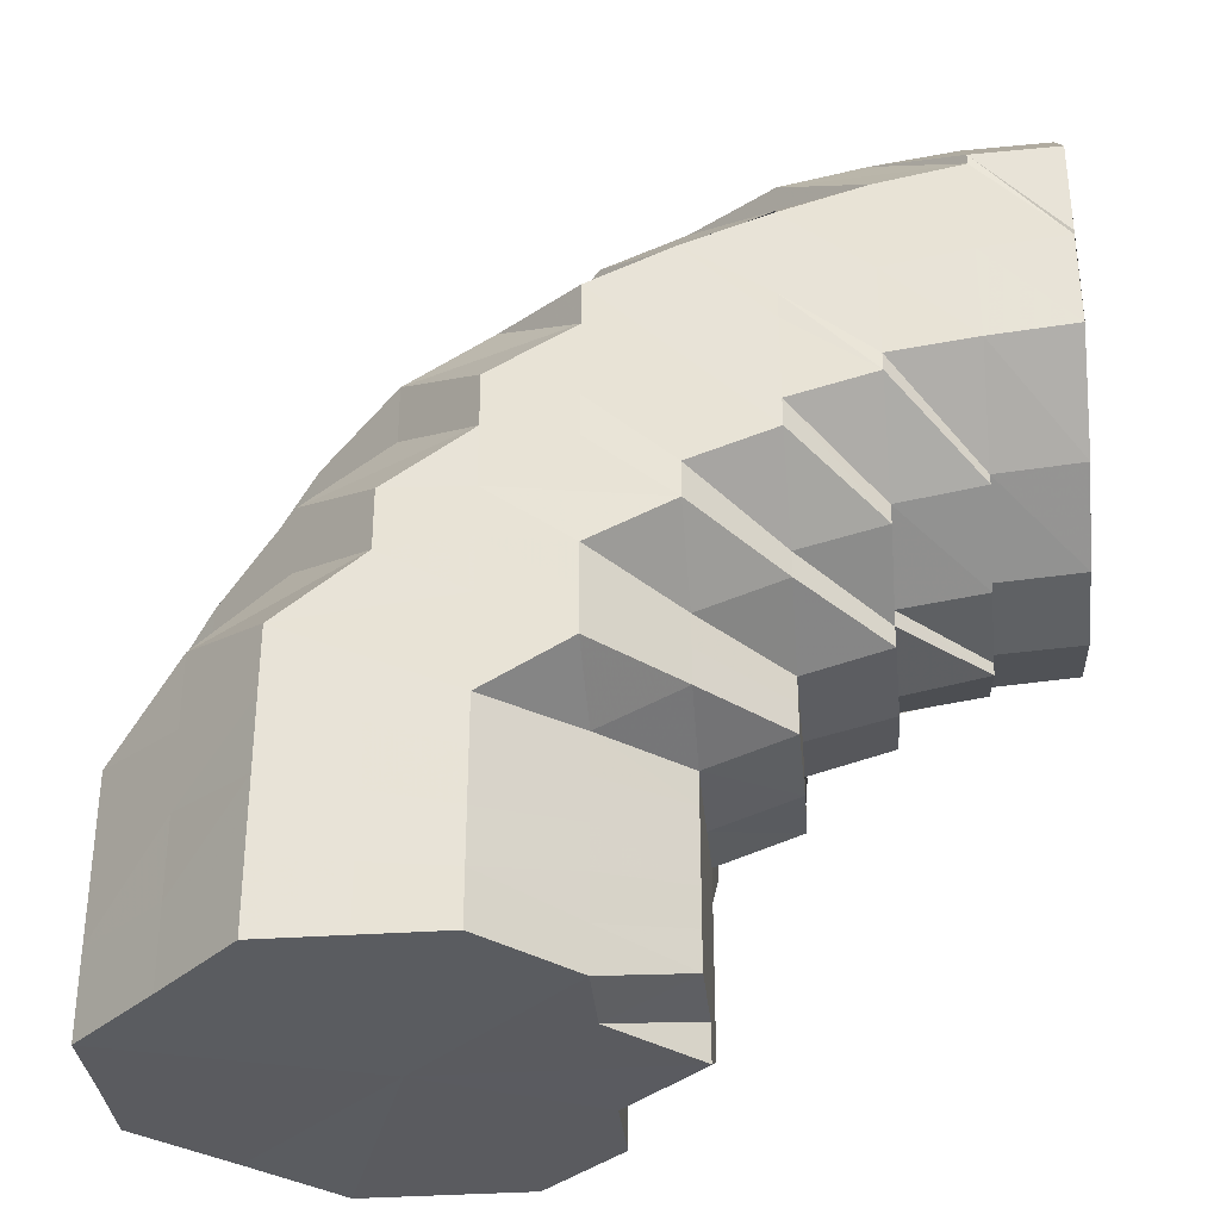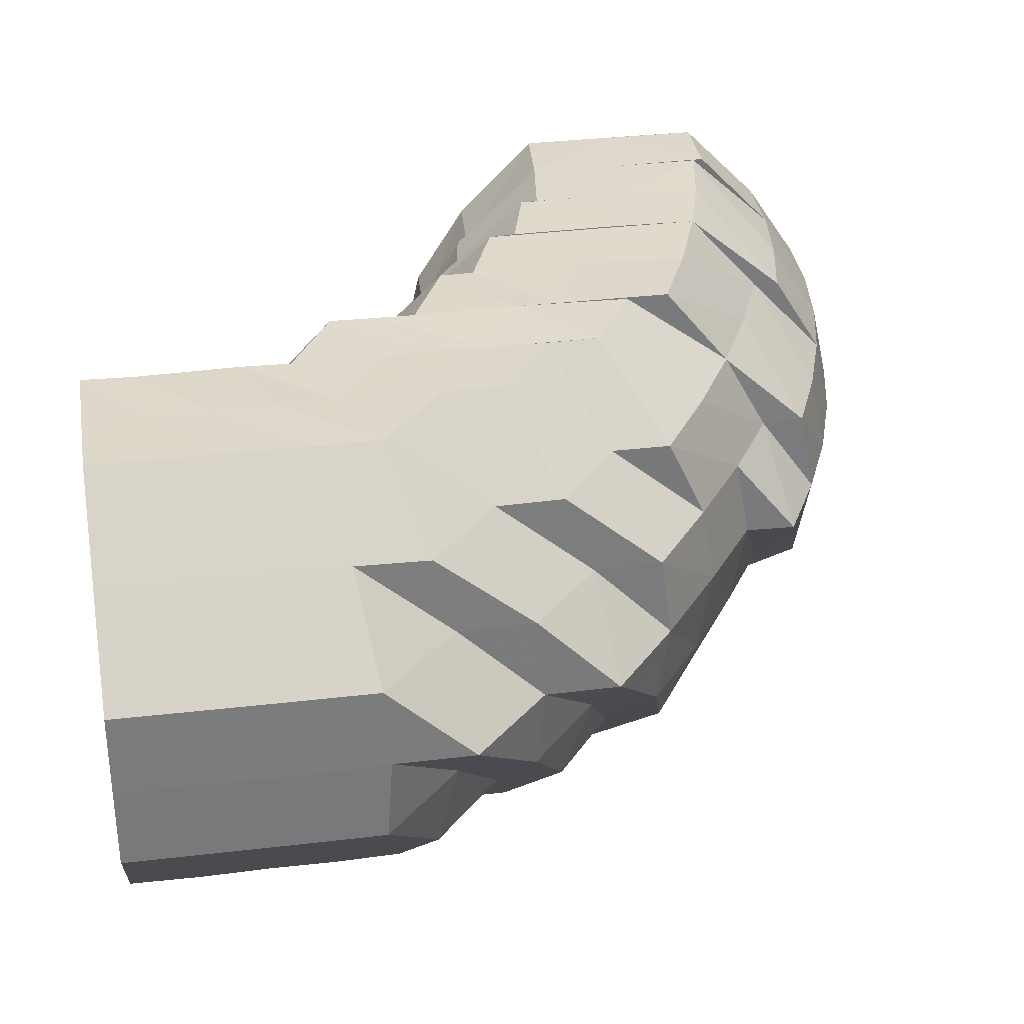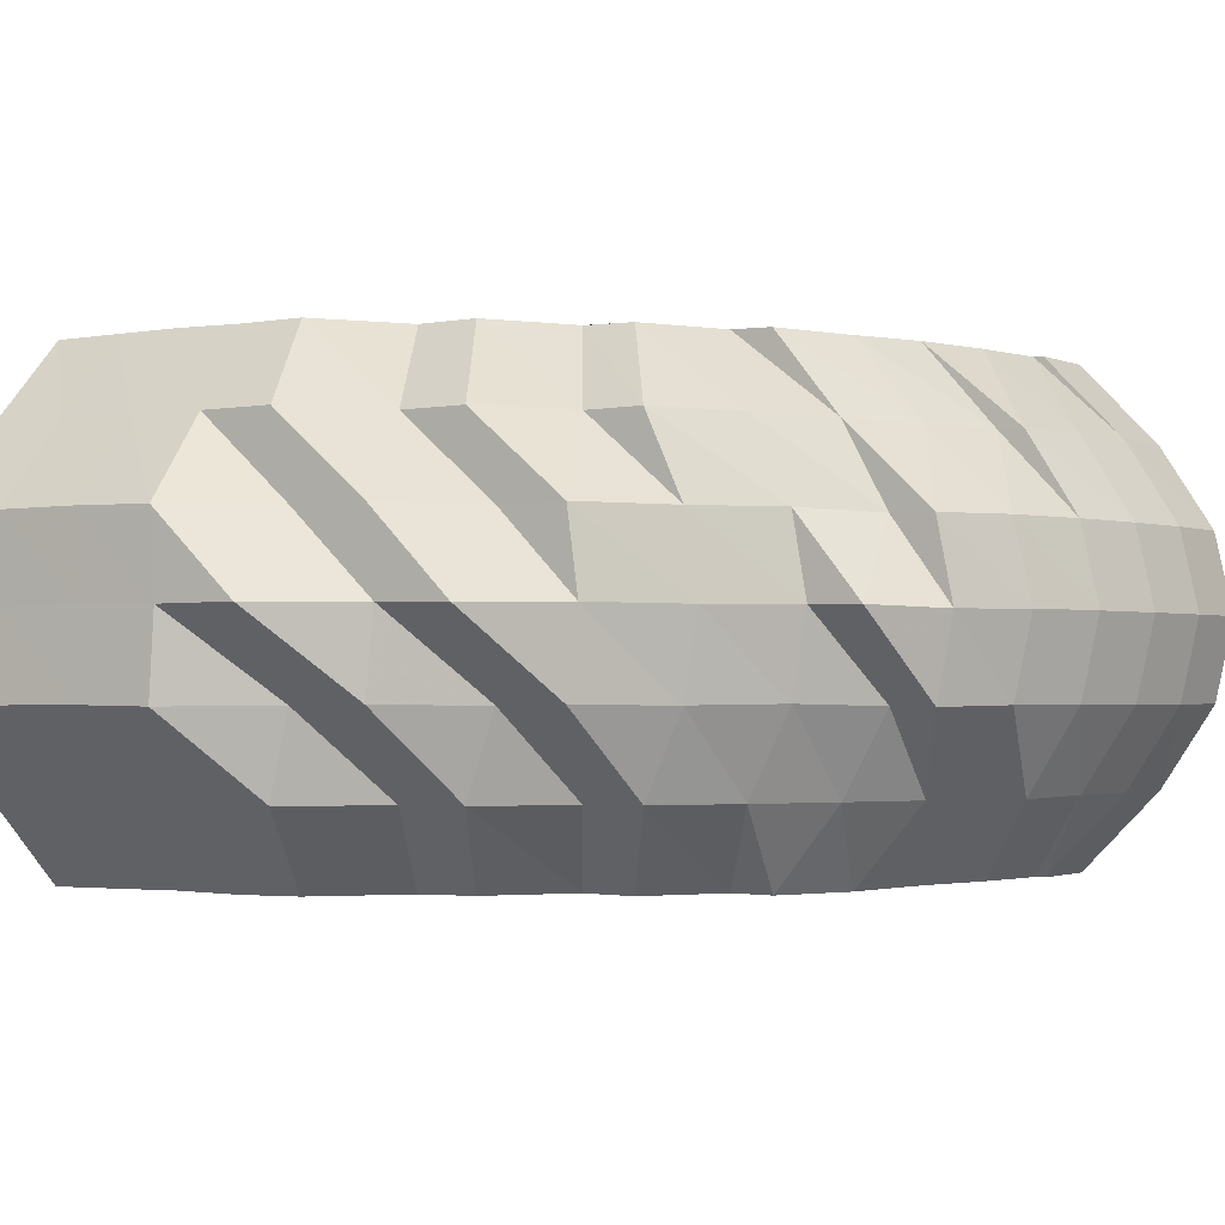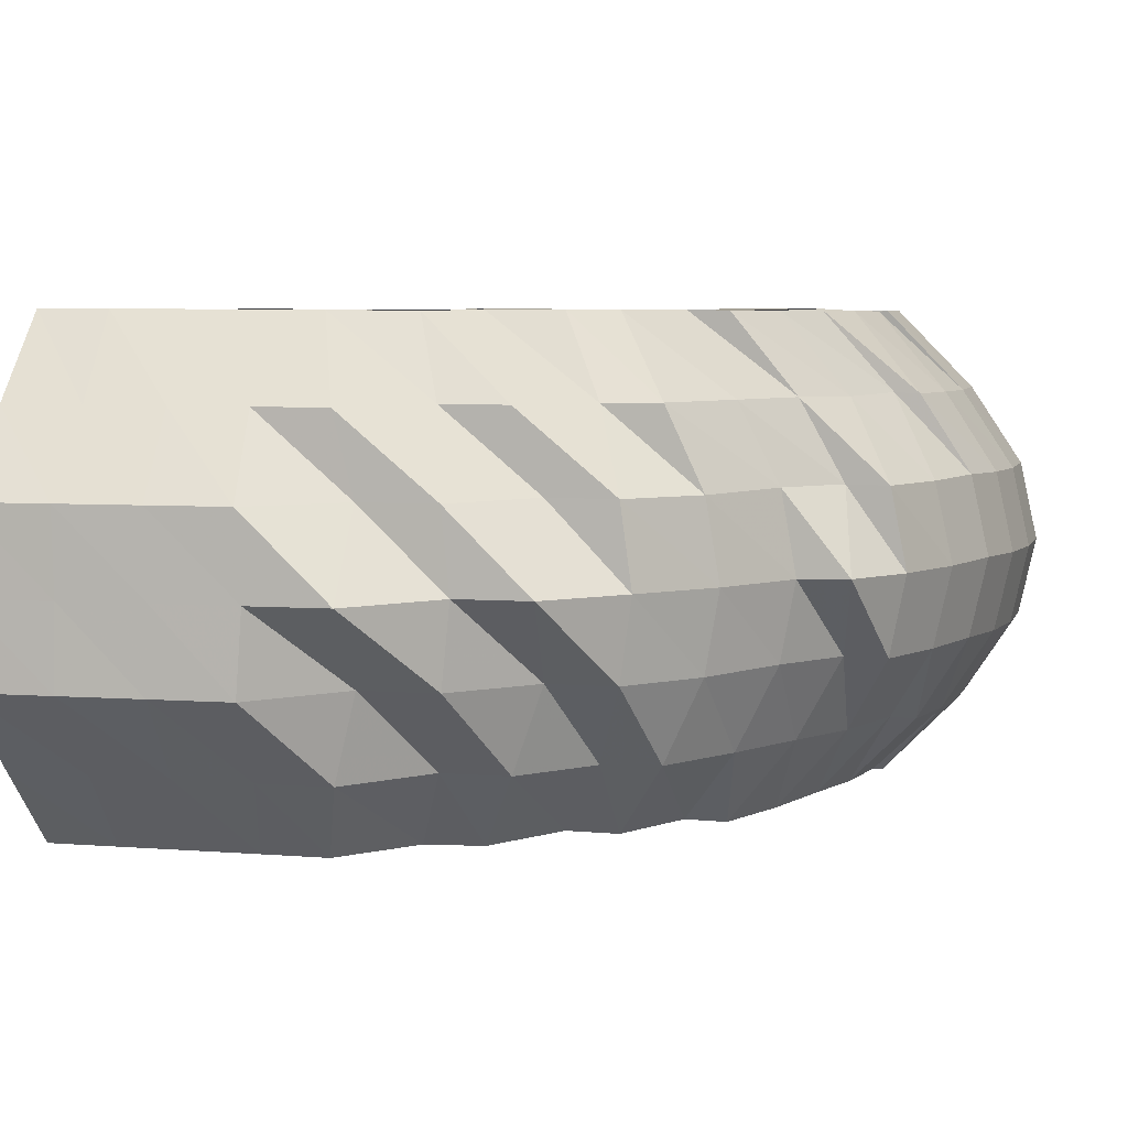
<metadata>
{"format":"obj","ext":"obj","renderer":"f3d","projection":"perspective","resolution":1024,"background":"white","views":[{"elev":-33.6,"azim":5.3,"up":"+Z"},{"elev":32.0,"azim":-99.9,"up":"+Y"},{"elev":-1.5,"azim":-58.9,"up":"+Y"},{"elev":5.5,"azim":-77.2,"up":"+Y"}]}
</metadata>
<code>
o 9126
v 2243 1892 10.39
v 2243 1892 10.39
v 2243 1892 10.39
v 2243 1892 10.39
v 2243 1892 10.38
v 2243 1892 10.39
v 2243 1892 10.38
v 2243 1892 10.37
v 2243 1892 10.38
v 2243 1892 10.37
v 2243 1892 10.36
v 2243 1892 10.37
v 2243 1892 10.39
v 2243 1892 10.38
v 2243 1892 10.39
v 2243 1892 10.39
v 2243 1892 10.39
v 2243 1892 10.39
v 2243 1892 10.39
v 2243 1892 10.39
v 2243 1892 10.39
v 2243 1892 10.39
v 2243 1892 10.38
v 2243 1892 10.38
v 2243 1892 10.39
v 2243 1892 10.37
v 2243 1892 10.37
v 2243 1892 10.38
v 2243 1892 10.37
v 2243 1892 10.38
v 2243 1892 10.38
v 2243 1892 10.37
v 2243 1892 10.37
v 2243 1892 10.38
v 2243 1892 10.36
v 2243 1892 10.36
v 2243 1892 10.37
v 2243 1892 10.36
v 2243 1892 10.35
v 2243 1892 10.35
v 2243 1892 10.35
v 2243 1892 10.34
v 2243 1892 10.36
v 2243 1892 10.35
v 2243 1892 10.37
v 2243 1892 10.34
v 2243 1892 10.35
v 2243 1892 10.34
v 2243 1892 10.35
v 2243 1892 10.33
v 2243 1892 10.34
v 2243 1892 10.33
v 2243 1892 10.33
v 2243 1892 10.33
v 2243 1892 10.33
v 2243 1892 10.34
v 2243 1892 10.33
v 2243 1892 10.33
v 2243 1892 10.33
v 2243 1892 10.33
v 2243 1892 10.34
v 2243 1892 10.35
v 2243 1892 10.34
v 2243 1892 10.35
v 2243 1892 10.33
v 2243 1892 10.36
v 2243 1892 10.36
v 2243 1892 10.33
v 2243 1892 10.33
v 2243 1892 10.33
v 2243 1892 10.33
v 2243 1892 10.34
v 2243 1892 10.33
v 2243 1892 10.35
v 2243 1892 10.34
v 2243 1892 10.34
v 2243 1892 10.35
v 2243 1892 10.35
v 2243 1892 10.36
v 2243 1892 10.37
v 2243 1892 10.36
v 2243 1892 10.38
v 2243 1892 10.39
v 2243 1892 10.39
v 2243 1892 10.39
v 2243 1892 10.38
v 2243 1892 10.37
v 2243 1892 10.36
v 2243 1892 10.37
v 2243 1892 10.36
v 2243 1892 10.38
v 2243 1892 10.35
v 2243 1892 10.37
v 2243 1892 10.36
v 2243 1892 10.35
v 2243 1892 10.34
v 2243 1892 10.34
v 2243 1892 10.33
v 2243 1892 10.33
v 2243 1892 10.33
v 2243 1892 10.34
v 2243 1892 10.33
v 2243 1892 10.33
v 2243 1892 10.33
v 2243 1892 10.33
v 2243 1892 10.33
v 2243 1892 10.34
v 2243 1892 10.34
v 2243 1892 10.35
v 2243 1892 10.33
v 2243 1892 10.34
v 2243 1892 10.33
v 2243 1892 10.33
v 2243 1892 10.33
v 2243 1892 10.33
v 2243 1892 10.33
v 2243 1892 10.34
v 2243 1892 10.33
v 2243 1892 10.34
v 2243 1892 10.35
v 2243 1892 10.33
v 2243 1892 10.33
v 2243 1892 10.34
v 2243 1892 10.33
v 2243 1892 10.34
v 2243 1892 10.34
v 2243 1892 10.33
v 2243 1892 10.33
v 2243 1892 10.33
v 2243 1892 10.33
v 2243 1892 10.34
v 2243 1892 10.34
v 2243 1892 10.33
v 2243 1892 10.33
v 2243 1892 10.33
v 2243 1892 10.33
v 2243 1892 10.34
v 2243 1892 10.33
v 2243 1892 10.33
v 2243 1892 10.33
v 2243 1892 10.32
v 2243 1892 10.33
v 2243 1892 10.34
v 2243 1892 10.35
v 2243 1892 10.33
v 2243 1892 10.32
v 2243 1892 10.33
v 2243 1892 10.32
v 2243 1892 10.33
v 2243 1892 10.34
v 2243 1892 10.33
v 2243 1892 10.34
v 2243 1892 10.32
v 2243 1892 10.33
v 2243 1892 10.34
v 2243 1892 10.35
v 2243 1892 10.35
v 2243 1892 10.34
v 2243 1892 10.34
v 2243 1892 10.33
v 2243 1892 10.32
v 2243 1892 10.36
v 2243 1892 10.36
v 2243 1892 10.33
v 2243 1892 10.34
v 2243 1892 10.37
v 2243 1892 10.37
v 2243 1892 10.35
v 2243 1892 10.38
v 2243 1892 10.38
v 2243 1892 10.38
v 2243 1892 10.38
v 2243 1892 10.38
v 2243 1892 10.37
v 2243 1892 10.36
v 2243 1892 10.38
v 2243 1892 10.38
v 2243 1892 10.37
v 2243 1892 10.37
v 2243 1892 10.37
v 2243 1892 10.37
v 2243 1892 10.37
v 2243 1892 10.37
v 2243 1892 10.36
v 2243 1892 10.36
v 2243 1892 10.37
v 2243 1892 10.37
v 2243 1892 10.36
v 2243 1892 10.36
v 2243 1892 10.36
v 2243 1892 10.36
v 2243 1892 10.36
v 2243 1892 10.35
v 2243 1892 10.35
v 2243 1892 10.35
v 2243 1892 10.34
v 2243 1892 10.35
v 2243 1892 10.34
v 2243 1892 10.35
v 2243 1892 10.34
v 2243 1892 10.34
v 2243 1892 10.35
v 2243 1892 10.35
v 2243 1892 10.34
v 2243 1892 10.33
v 2243 1892 10.32
v 2243 1892 10.33
v 2243 1892 10.34
v 2243 1892 10.35
v 2243 1892 10.32
v 2243 1892 10.33
v 2243 1892 10.32
v 2243 1892 10.32
v 2243 1892 10.32
v 2243 1892 10.32
v 2243 1892 10.33
v 2243 1892 10.33
v 2243 1892 10.32
v 2243 1892 10.34
v 2243 1892 10.33
v 2243 1892 10.32
v 2243 1892 10.32
v 2243 1892 10.33
v 2243 1892 10.34
v 2243 1892 10.33
v 2243 1892 10.35
v 2243 1892 10.35
v 2243 1892 10.34
v 2243 1892 10.34
v 2243 1892 10.35
v 2243 1892 10.34
v 2243 1892 10.33
v 2243 1892 10.33
v 2243 1892 10.33
v 2243 1892 10.33
v 2243 1892 10.32
v 2243 1892 10.32
v 2243 1892 10.32
v 2243 1892 10.32
v 2243 1892 10.32
v 2243 1892 10.31
v 2243 1892 10.31
v 2243 1892 10.31
v 2243 1892 10.31
v 2243 1892 10.31
v 2243 1892 10.3
v 2243 1892 10.31
v 2243 1892 10.31
v 2243 1892 10.3
v 2243 1892 10.31
v 2243 1892 10.3
v 2243 1892 10.3
v 2243 1892 10.31
v 2243 1892 10.31
v 2243 1892 10.31
v 2243 1892 10.31
v 2243 1892 10.31
v 2243 1892 10.3
v 2243 1892 10.32
v 2243 1892 10.32
v 2243 1892 10.32
v 2243 1892 10.33
v 2243 1892 10.31
v 2243 1892 10.31
v 2243 1892 10.33
v 2243 1892 10.32
v 2243 1892 10.31
v 2243 1892 10.3
v 2243 1892 10.34
v 2243 1892 10.32
v 2243 1892 10.33
v 2243 1892 10.35
v 2243 1892 10.33
v 2243 1892 10.31
v 2243 1892 10.32
v 2243 1892 10.32
v 2243 1892 10.32
v 2243 1892 10.32
v 2243 1892 10.3
v 2243 1892 10.31
v 2243 1892 10.32
v 2243 1892 10.3
v 2243 1892 10.3
v 2243 1892 10.3
v 2243 1892 10.29
v 2243 1892 10.3
v 2243 1892 10.3
v 2243 1892 10.3
v 2243 1892 10.3
v 2243 1892 10.29
v 2243 1892 10.29
v 2243 1892 10.29
v 2243 1892 10.29
v 2243 1892 10.29
v 2243 1892 10.29
v 2243 1892 10.29
v 2243 1892 10.29
v 2243 1892 10.29
v 2243 1892 10.3
v 2243 1892 10.29
v 2243 1892 10.3
v 2243 1892 10.29
v 2243 1892 10.3
v 2243 1892 10.29
v 2243 1892 10.29
v 2243 1892 10.29
v 2243 1892 10.29
v 2243 1892 10.29
v 2243 1892 10.29
v 2243 1892 10.29
v 2243 1892 10.29
v 2243 1892 10.29
v 2243 1892 10.29
v 2243 1892 10.29
v 2243 1892 10.3
v 2243 1892 10.29
v 2243 1892 10.29
v 2243 1892 10.29
v 2243 1892 10.3
v 2243 1892 10.29
v 2243 1892 10.29
v 2243 1892 10.29
v 2243 1892 10.29
v 2243 1892 10.29
v 2243 1892 10.29
v 2243 1892 10.29
v 2243 1892 10.29
v 2243 1892 10.29
v 2243 1892 10.29
v 2243 1892 10.29
v 2243 1892 10.29
v 2243 1892 10.29
v 2243 1892 10.29
v 2243 1892 10.29
v 2243 1892 10.29
v 2243 1892 10.29
v 2243 1892 10.29
v 2243 1892 10.29
v 2243 1892 10.3
v 2243 1892 10.3
v 2243 1892 10.3
v 2243 1892 10.3
v 2243 1892 10.3
v 2243 1892 10.31
v 2243 1892 10.3
v 2243 1892 10.31
v 2243 1892 10.31
v 2243 1892 10.32
v 2243 1892 10.3
v 2243 1892 10.31
v 2243 1892 10.33
v 2243 1892 10.34
v 2243 1892 10.33
v 2243 1892 10.32
v 2243 1892 10.35
v 2243 1892 10.34
v 2243 1892 10.33
v 2243 1892 10.32
v 2243 1892 10.35
v 2243 1892 10.31
v 2243 1892 10.3
v 2243 1892 10.31
v 2243 1892 10.37
v 2243 1892 10.38
v 2243 1892 10.38
v 2243 1892 10.37
v 2243 1892 10.37
v 2243 1892 10.38
v 2243 1892 10.33
v 2243 1892 10.34
v 2243 1892 10.34
v 2243 1892 10.34
v 2243 1892 10.35
f 1 2 3
f 3 4 5
f 2 4 6
f 5 7 8
f 4 7 9
f 8 10 11
f 7 10 12
f 4 13 7
f 7 14 10
f 13 14 7
f 15 13 4
f 2 15 4
f 13 16 14
f 15 17 13
f 17 16 13
f 18 17 15
f 19 15 2
f 19 18 15
f 20 19 2
f 20 2 21
f 22 20 1
f 23 24 22
f 24 20 25
f 26 27 23
f 24 28 20
f 28 19 20
f 29 28 30
f 28 31 19
f 31 18 19
f 32 31 28
f 33 32 28
f 31 34 18
f 35 32 33
f 36 35 33
f 32 37 31
f 37 34 31
f 35 38 32
f 38 37 32
f 39 35 36
f 40 38 35
f 41 39 36
f 40 42 38
f 41 36 43
f 43 36 27
f 44 41 43
f 43 27 45
f 46 47 44
f 48 39 49
f 50 46 51
f 52 50 53
f 54 52 55
f 56 54 57
f 58 59 48
f 60 59 58
f 61 51 62
f 63 64 62
f 65 63 61
f 61 62 66
f 62 67 66
f 67 45 66
f 68 53 61
f 69 65 68
f 68 61 66
f 70 69 71
f 71 55 68
f 71 68 66
f 72 70 73
f 73 57 71
f 73 71 66
f 74 72 75
f 75 73 66
f 75 76 73
f 77 75 66
f 77 78 75
f 79 77 66
f 80 81 66
f 82 80 66
f 83 82 66
f 84 83 66
f 85 84 66
f 86 85 66
f 87 86 66
f 10 88 79
f 10 89 88
f 14 89 10
f 89 90 88
f 88 90 78
f 14 91 89
f 90 92 78
f 16 91 14
f 89 93 90
f 91 93 89
f 93 94 90
f 90 94 92
f 95 92 96
f 96 97 98
f 92 97 76
f 98 99 100
f 101 102 99
f 102 103 104
f 100 104 105
f 105 106 107
f 107 108 109
f 110 111 108
f 112 113 106
f 112 114 115
f 116 113 117
f 118 112 116
f 117 119 120
f 121 122 118
f 123 124 122
f 125 126 121
f 127 128 112
f 129 127 130
f 131 132 129
f 127 133 128
f 134 133 127
f 133 135 128
f 128 135 59
f 135 136 59
f 137 134 138
f 133 139 135
f 134 140 133
f 140 139 133
f 139 141 135
f 135 141 136
f 142 136 143
f 143 40 144
f 140 145 139
f 139 146 141
f 145 146 139
f 141 147 136
f 146 148 141
f 141 148 147
f 136 147 149
f 136 149 150
f 150 149 40
f 149 42 40
f 149 151 42
f 147 151 149
f 151 152 42
f 148 153 147
f 147 153 151
f 151 154 152
f 153 154 151
f 154 155 152
f 152 155 156
f 152 156 157
f 155 158 156
f 159 160 158
f 154 161 155
f 157 156 162
f 157 162 37
f 37 162 34
f 156 158 163
f 156 163 162
f 161 164 165
f 162 163 166
f 162 166 34
f 163 167 166
f 163 168 167
f 34 166 169
f 34 169 18
f 18 169 17
f 166 170 169
f 166 167 170
f 169 171 17
f 169 170 171
f 17 171 16
f 171 172 16
f 16 172 91
f 170 173 171
f 171 173 172
f 167 174 170
f 170 174 173
f 167 175 174
f 168 175 167
f 172 176 91
f 91 176 93
f 173 177 172
f 172 177 176
f 174 178 173
f 173 178 177
f 175 179 174
f 174 179 178
f 176 180 93
f 93 180 94
f 177 181 176
f 176 181 180
f 178 182 177
f 177 182 181
f 179 183 178
f 178 183 182
f 179 184 183
f 181 185 180
f 182 186 181
f 181 186 185
f 183 187 182
f 182 187 186
f 183 188 187
f 184 188 183
f 180 185 189
f 180 189 94
f 186 190 185
f 187 191 186
f 186 191 190
f 188 192 187
f 187 192 191
f 185 193 189
f 185 190 193
f 94 189 194
f 94 194 92
f 92 194 97
f 194 126 97
f 189 195 194
f 194 195 126
f 189 193 195
f 195 132 126
f 195 196 132
f 193 196 195
f 196 134 132
f 193 197 196
f 190 197 193
f 196 198 134
f 197 198 196
f 198 140 134
f 190 199 197
f 191 199 190
f 197 200 198
f 199 200 197
f 198 201 140
f 200 201 198
f 201 145 140
f 191 202 199
f 192 202 191
f 199 203 200
f 202 203 199
f 200 204 201
f 203 204 200
f 201 205 145
f 204 205 201
f 205 206 145
f 145 206 146
f 204 207 205
f 203 208 204
f 208 207 204
f 209 208 203
f 202 209 203
f 206 210 146
f 146 210 148
f 205 211 206
f 207 211 205
f 206 212 210
f 211 212 206
f 210 213 148
f 148 213 153
f 212 214 210
f 210 214 213
f 211 215 212
f 207 216 211
f 216 215 211
f 217 216 207
f 208 217 207
f 212 218 214
f 215 218 212
f 219 217 208
f 209 219 208
f 217 220 216
f 216 221 215
f 220 221 216
f 215 222 218
f 221 222 215
f 219 223 217
f 223 220 217
f 224 219 209
f 225 223 219
f 224 225 219
f 226 224 209
f 226 209 202
f 192 226 202
f 227 226 192
f 188 227 192
f 228 224 226
f 227 228 226
f 229 225 224
f 228 229 224
f 230 227 188
f 184 230 188
f 231 228 227
f 230 231 227
f 232 229 228
f 231 232 228
f 229 233 225
f 232 234 229
f 234 233 229
f 233 235 225
f 225 235 223
f 234 236 233
f 235 237 223
f 223 237 220
f 233 238 235
f 236 238 233
f 235 239 237
f 238 239 235
f 237 240 220
f 220 240 221
f 239 241 237
f 237 241 240
f 238 242 239
f 240 243 221
f 221 243 222
f 241 244 240
f 240 244 243
f 239 245 241
f 242 245 239
f 241 246 244
f 245 246 241
f 244 247 243
f 243 248 222
f 243 247 248
f 244 249 247
f 246 249 244
f 222 248 250
f 222 250 218
f 247 251 248
f 249 252 247
f 247 252 251
f 218 250 253
f 218 253 214
f 248 254 250
f 248 251 254
f 250 255 253
f 250 254 255
f 214 253 256
f 214 256 213
f 253 255 257
f 253 257 256
f 254 258 255
f 213 256 259
f 213 259 153
f 153 259 154
f 259 161 154
f 256 260 259
f 259 260 161
f 256 257 260
f 260 261 161
f 161 261 262
f 257 263 260
f 260 263 261
f 255 264 257
f 257 264 263
f 255 258 264
f 261 265 262
f 263 266 261
f 261 266 265
f 264 267 263
f 263 267 266
f 258 268 264
f 264 268 267
f 262 265 269
f 262 269 158
f 266 270 265
f 265 271 269
f 265 270 271
f 269 271 272
f 269 272 168
f 270 273 271
f 168 272 175
f 266 274 270
f 267 274 266
f 275 276 273
f 274 277 278
f 267 279 274
f 268 279 267
f 279 280 274
f 274 280 281
f 268 282 279
f 279 283 280
f 282 283 279
f 284 282 268
f 258 284 268
f 282 285 283
f 286 284 258
f 254 286 258
f 251 286 254
f 284 287 282
f 287 285 282
f 286 288 284
f 288 287 284
f 251 289 286
f 289 288 286
f 252 289 251
f 288 290 287
f 287 291 285
f 290 291 287
f 290 292 291
f 293 290 288
f 289 293 288
f 293 294 290
f 252 295 289
f 295 293 289
f 295 296 293
f 297 295 252
f 297 298 295
f 249 297 252
f 299 297 249
f 299 300 297
f 246 299 249
f 301 299 246
f 301 302 299
f 245 301 246
f 303 301 245
f 303 304 301
f 242 303 245
f 305 306 299
f 307 305 301
f 306 308 297
f 309 307 303
f 305 306 310
f 307 305 310
f 306 308 310
f 309 307 310
f 308 311 295
f 308 311 310
f 311 312 293
f 311 312 310
f 312 313 290
f 312 313 310
f 314 309 310
f 314 309 315
f 315 316 303
f 315 303 242
f 313 317 310
f 313 317 291
f 318 314 310
f 318 314 319
f 319 320 315
f 321 318 310
f 321 318 322
f 322 323 319
f 324 321 310
f 324 321 325
f 326 324 310
f 325 327 322
f 326 324 328
f 328 329 325
f 330 326 310
f 331 330 310
f 317 331 310
f 330 326 332
f 317 331 333
f 331 330 334
f 332 335 328
f 334 336 332
f 333 337 334
f 291 338 333
f 291 333 285
f 285 333 339
f 333 334 339
f 285 339 283
f 334 332 340
f 339 334 340
f 283 339 341
f 339 340 341
f 283 341 280
f 340 332 342
f 332 328 342
f 341 340 343
f 340 342 343
f 280 341 344
f 341 343 344
f 280 344 281
f 342 328 345
f 328 325 345
f 343 342 346
f 342 345 346
f 344 343 347
f 343 346 347
f 281 344 348
f 344 347 348
f 281 348 273
f 345 325 349
f 325 322 349
f 346 345 350
f 345 349 350
f 273 348 351
f 273 351 352
f 348 353 351
f 348 347 353
f 347 346 354
f 346 350 354
f 347 354 353
f 352 351 355
f 351 353 356
f 351 356 355
f 353 354 357
f 353 357 356
f 354 350 358
f 354 358 357
f 355 356 230
f 356 231 230
f 356 357 231
f 355 230 184
f 357 232 231
f 357 358 232
f 358 234 232
f 359 355 184
f 352 355 359
f 359 184 179
f 272 352 359
f 175 359 179
f 272 359 175
f 358 360 234
f 350 360 358
f 360 236 234
f 350 349 360
f 349 361 360
f 360 361 236
f 349 322 361
f 322 319 361
f 361 362 236
f 361 319 362
f 236 362 238
f 319 315 362
f 362 242 238
f 362 315 242
f 363 364 365
f 366 367 368
f 369 370 371
f 371 372 373

</code>
